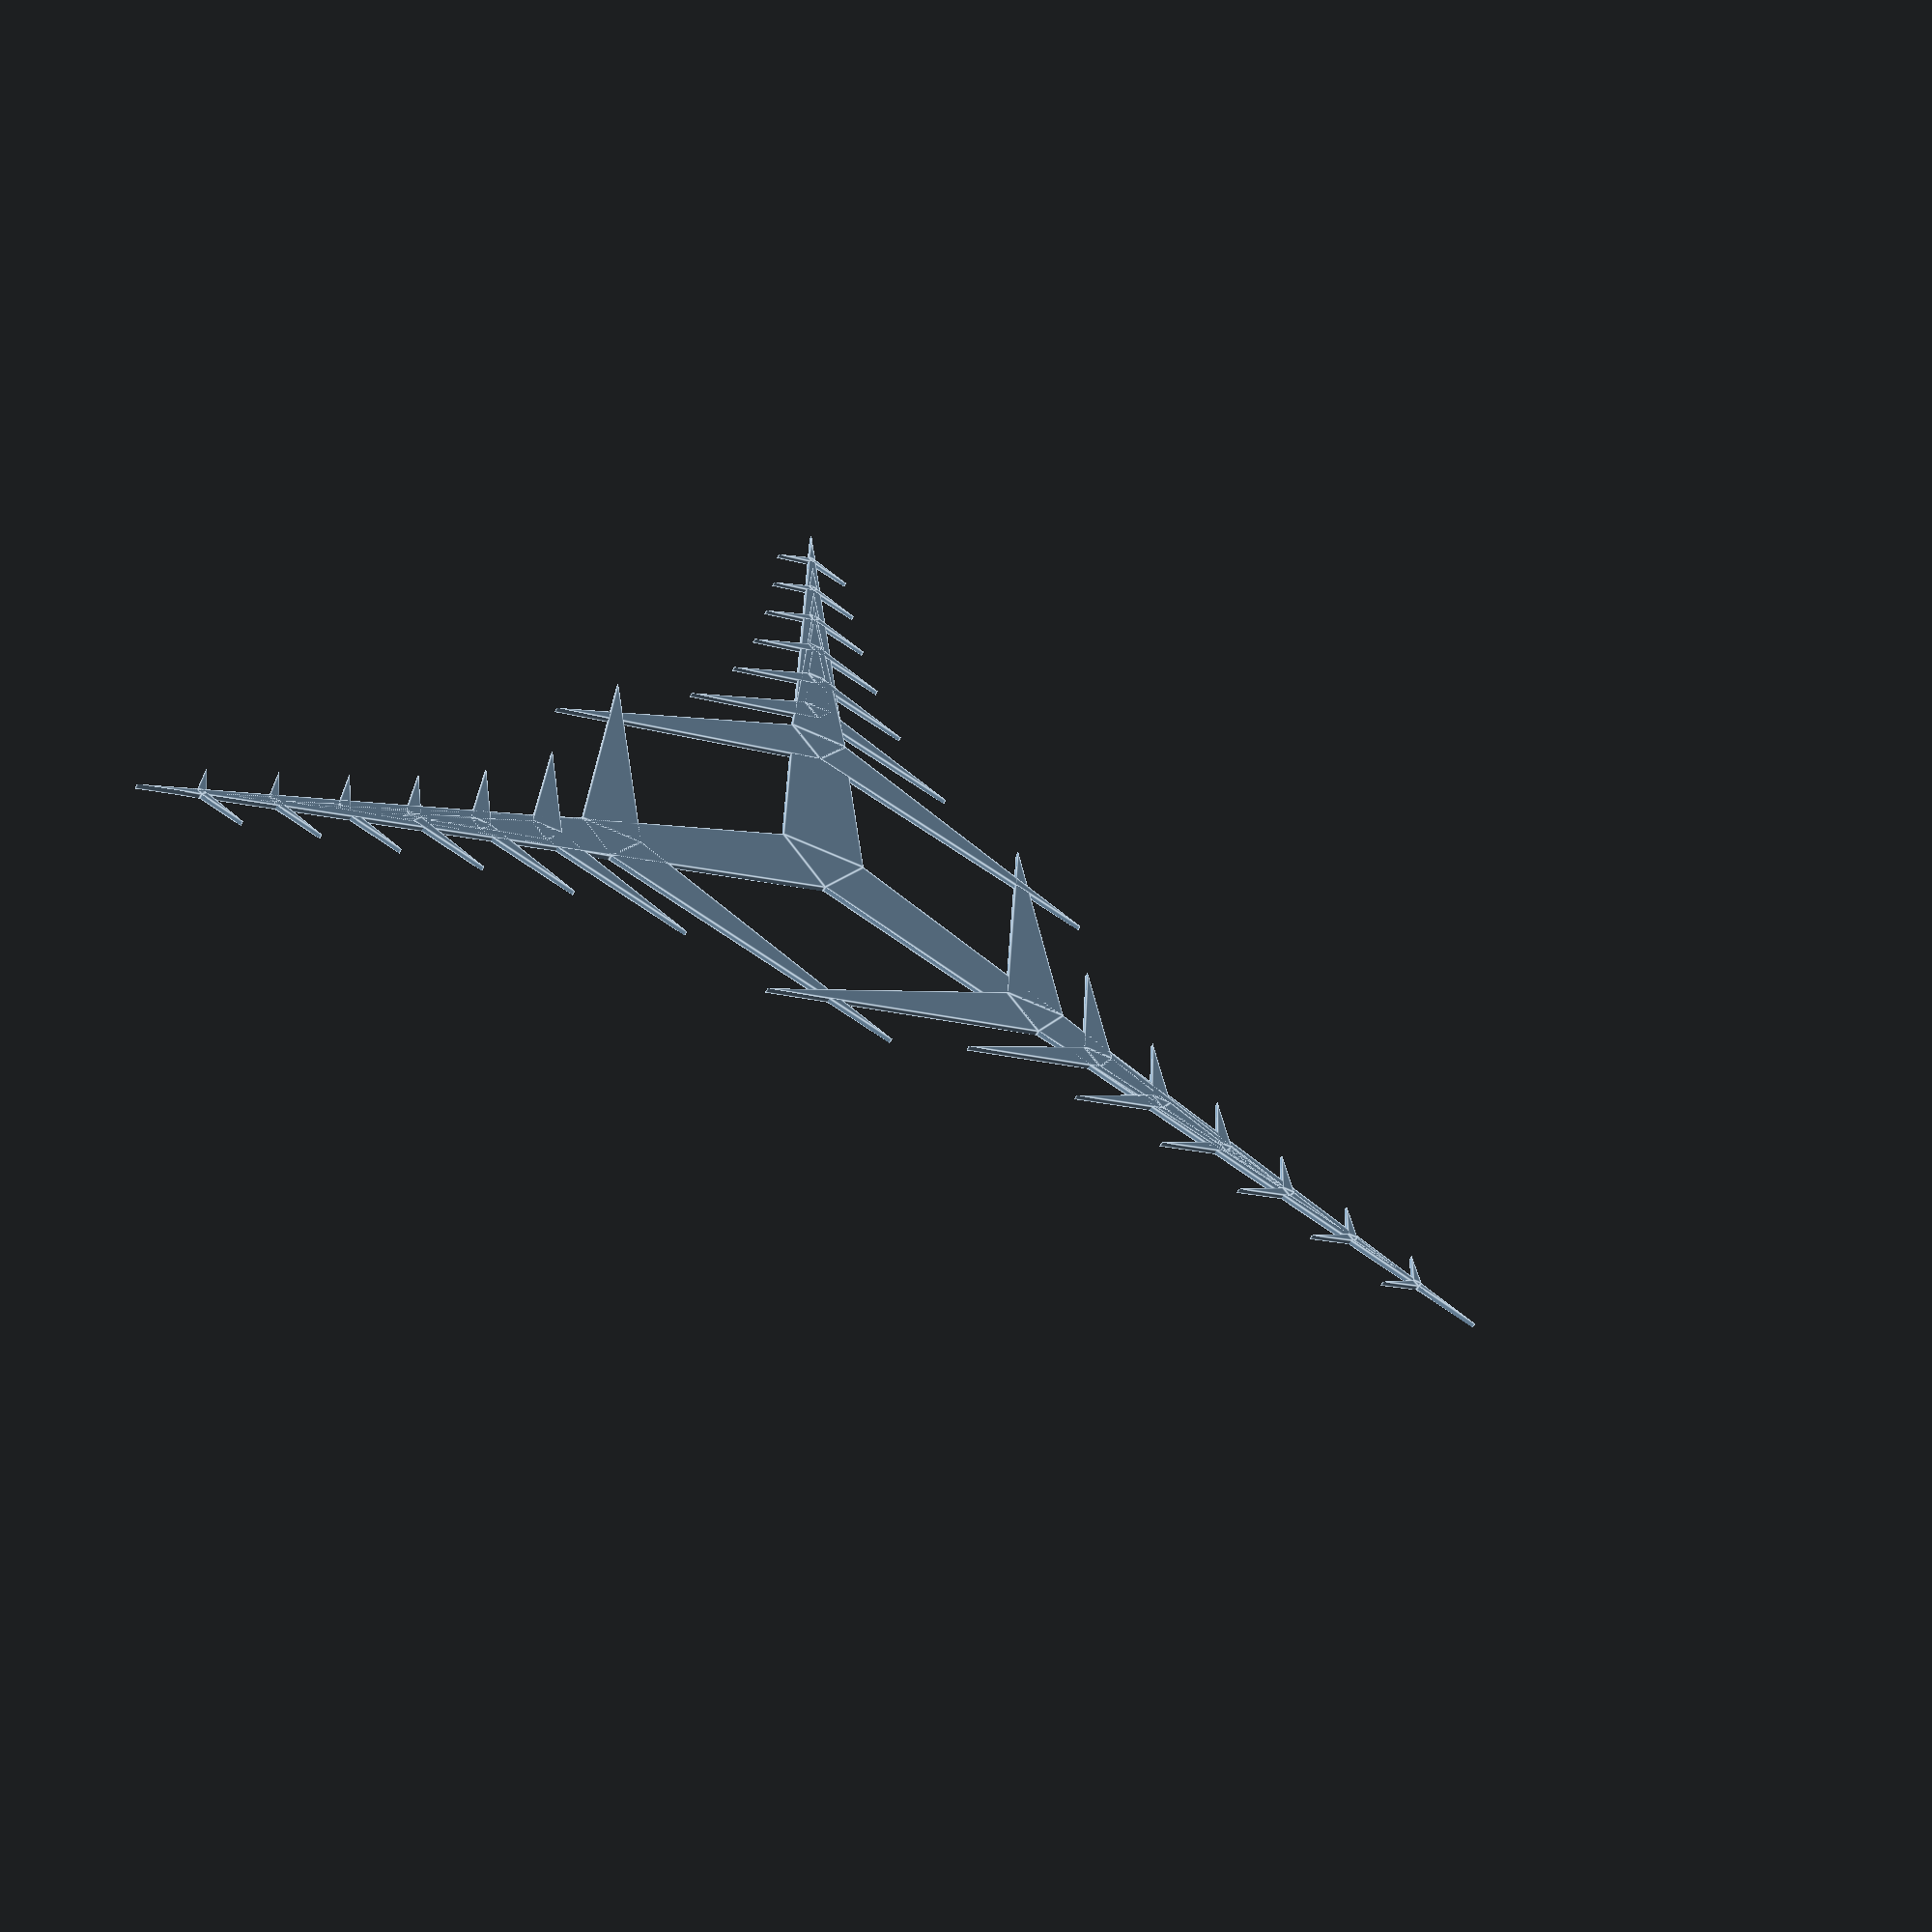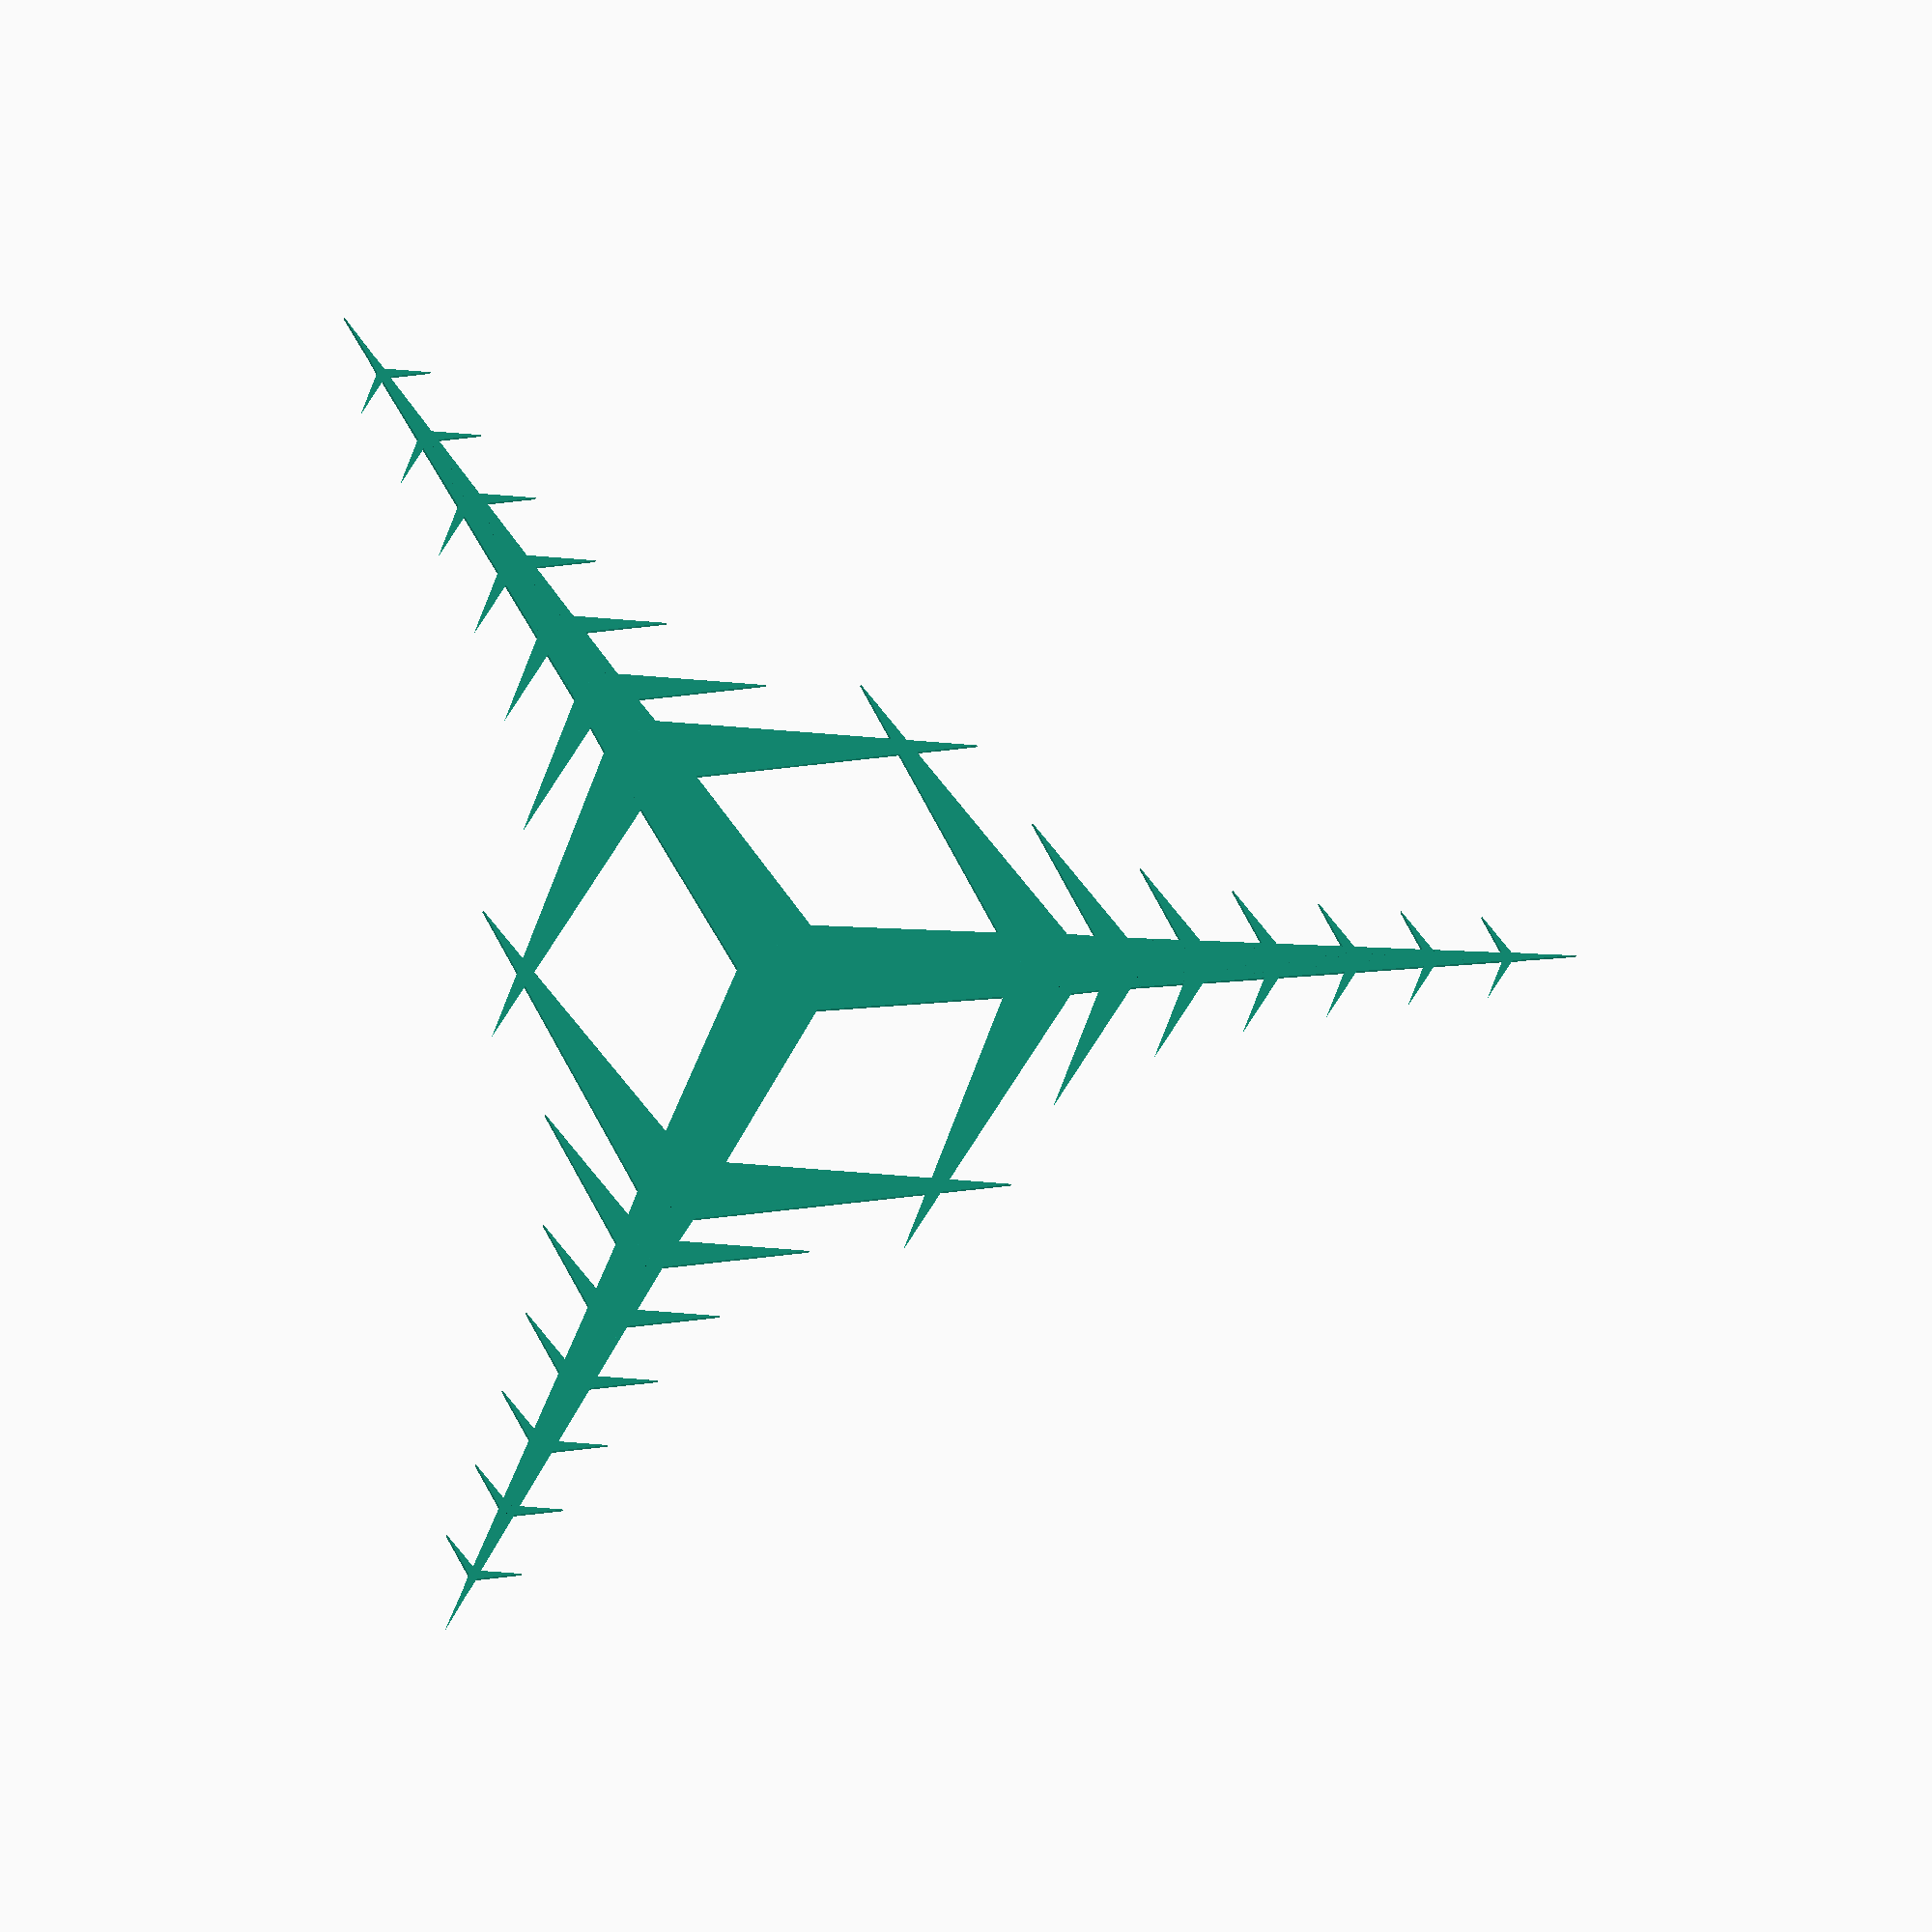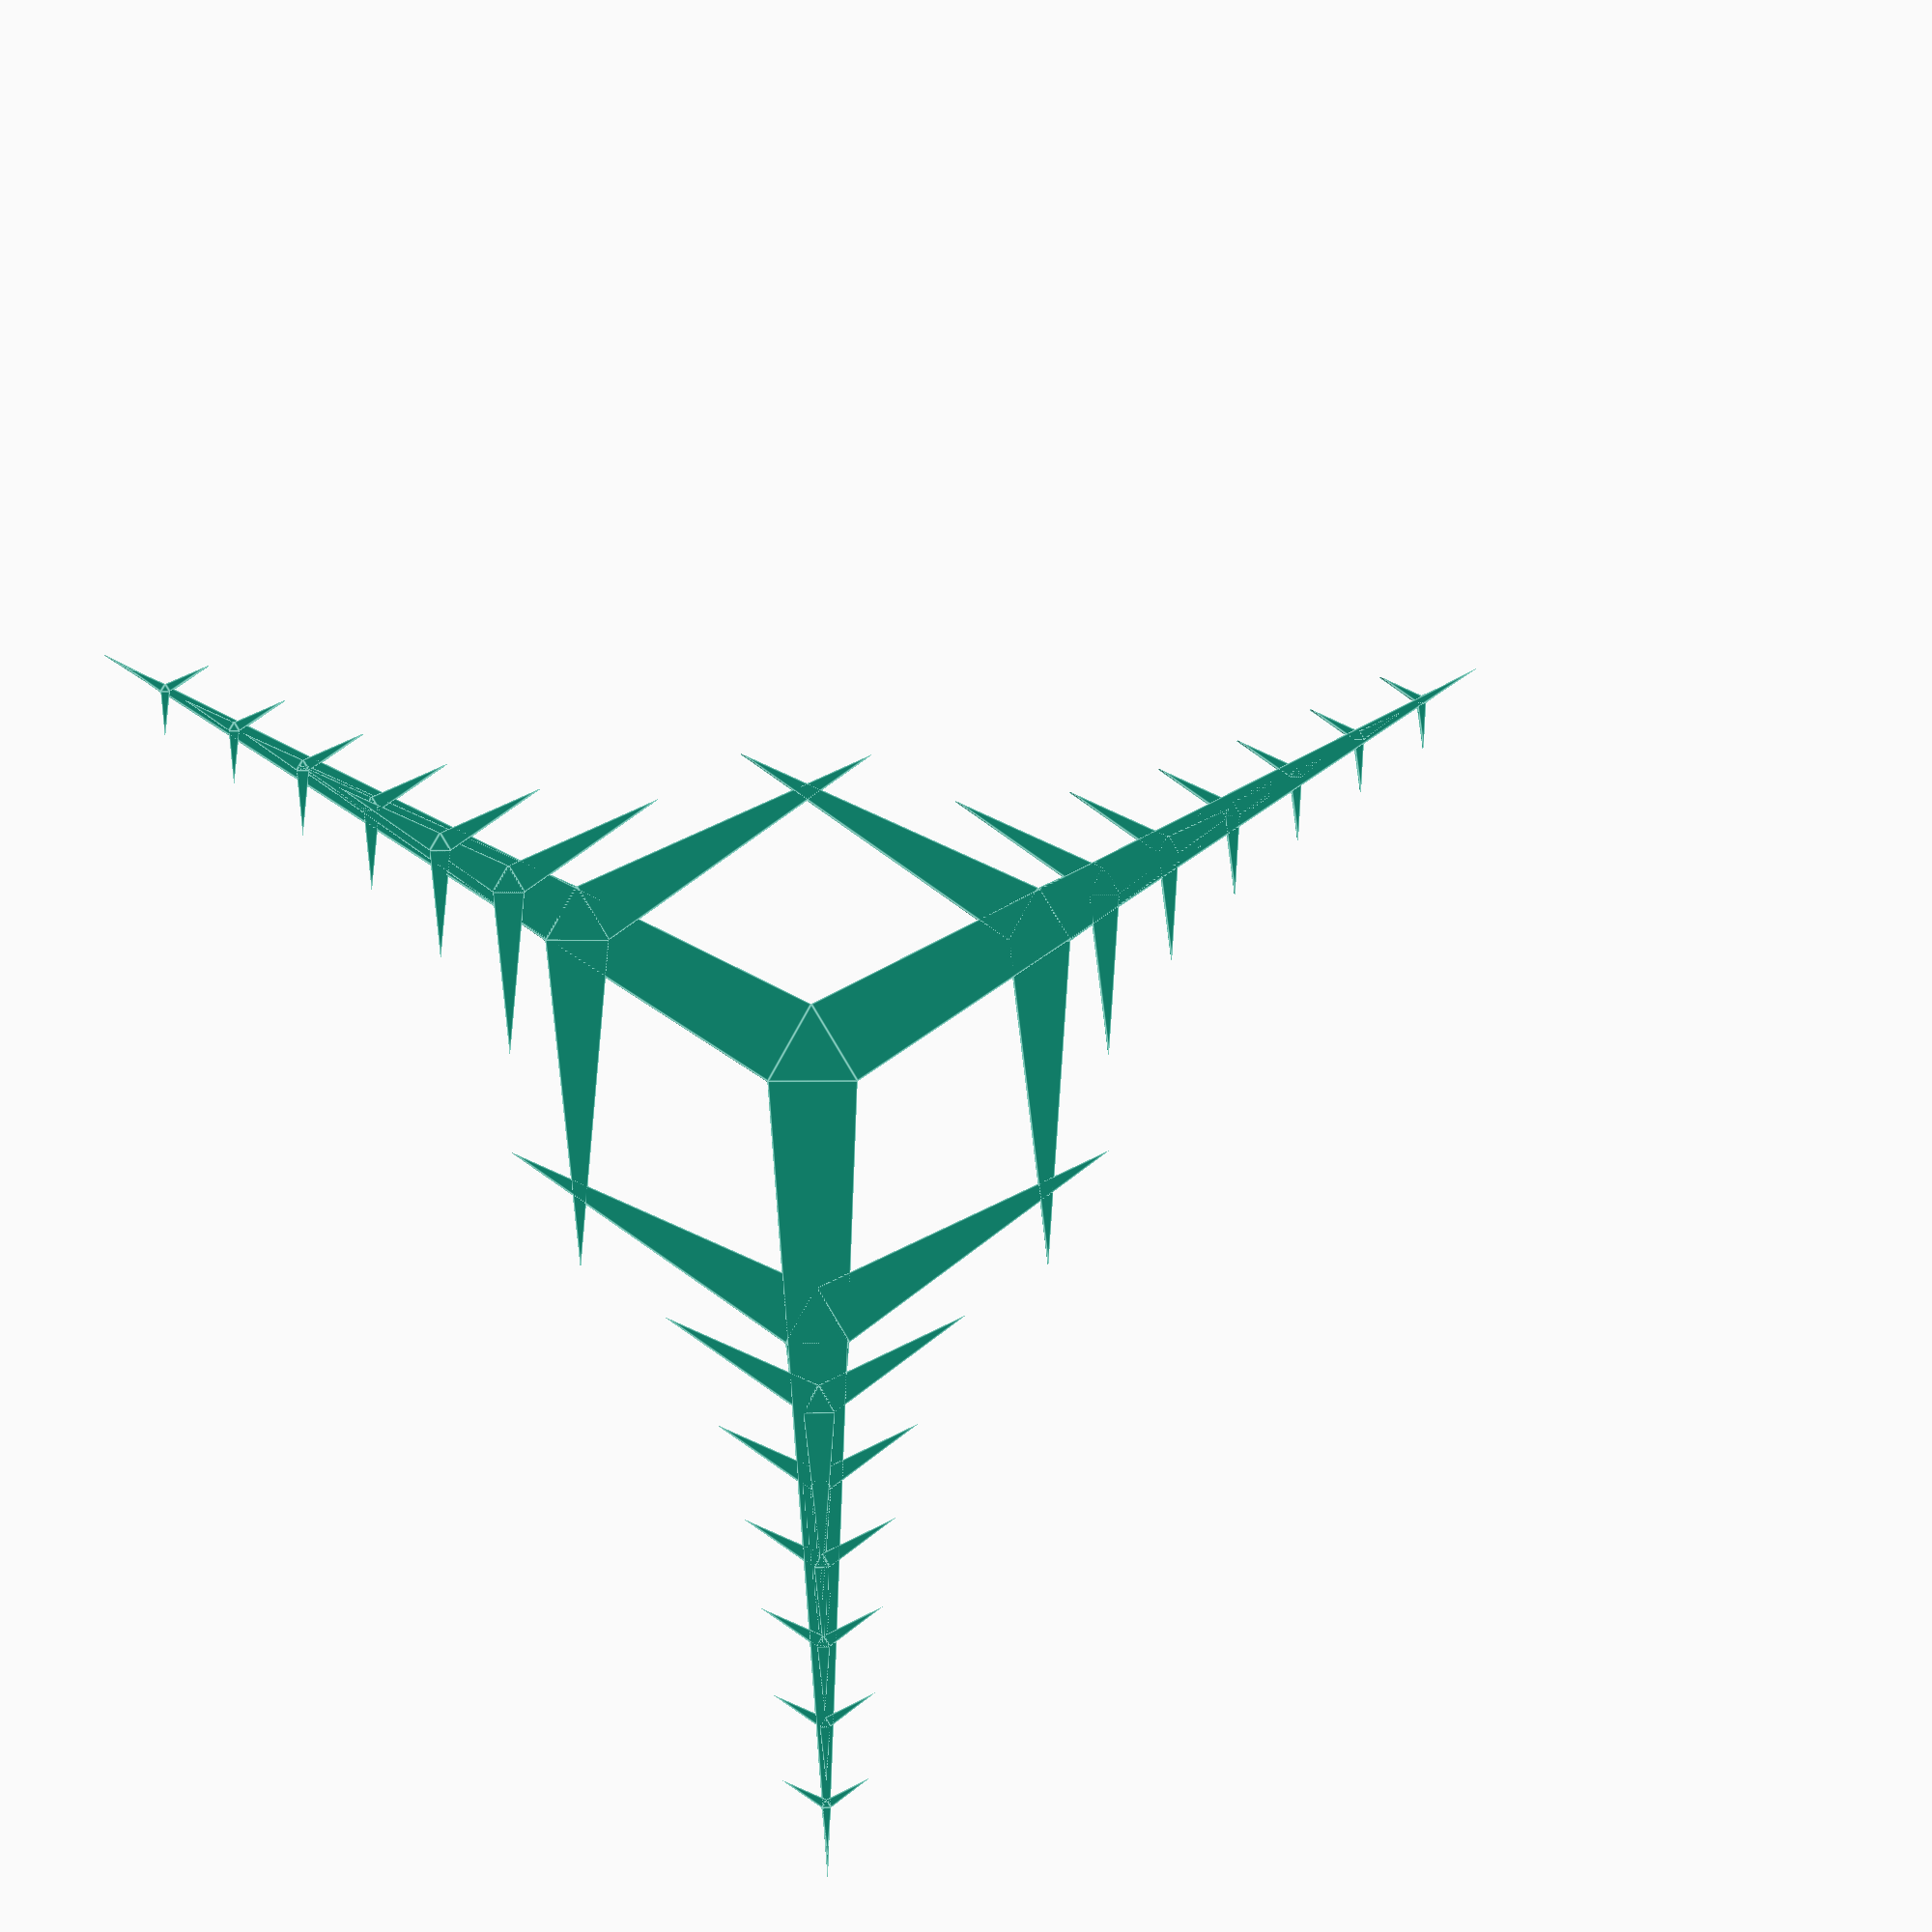
<openscad>
baseX=10;//radius of a 3 sided circle.
baseN=3;//number legs on the base star.
baseStretch=10; //stretch of each 3 sided circle on the base star.

iterations=7;// number of stars on each base arm.
teir1Shift=0.35;//multiplier of where to start first iteration of teir1 stars.

teir1X=1;
teir1N=3;
teir1Stretch=6;

//Don't mess with these unless you really know your trig/geometric formulas and you figured out how this code works.
triCircleBase=(baseX*sin(180/baseN)/(sin(60)));
baseRadius=2*(baseStretch*triCircleBase/2+baseX*(cos(180/baseN))+triCircleBase*(cos(180/3))-triCircleBase/2)-baseX*(cos(180/baseN));

//////////////////////////////polyNstar//////////////////////////////////
module polyNstar(x,n,triStretch)
{
triCircle=(x*sin(180/n)/(sin(60)));
trans=triStretch*triCircle/2+x*(cos(180/n))+triCircle*(cos(180/3))-triCircle/2;


union()
{
	rotate([0,0,360/(2*n)])circle(x,$fn=n);

	for(i=[0:n])

	rotate([0,0,i*360/n])translate([trans,0,0])
	scale([triStretch,1,1])
	circle(triCircle,$fn=3);
}
}
/////////////////////////////////////////////////////////////////////////

polyNstar(baseX,baseN,baseStretch);
for(i=[0:baseN])
{
	rotate([0,0,i*360/baseN])

	for(i=[1:iterations])
		translate([i*baseRadius/iterations+teir1Shift*baseRadius,0,0]) 
		//Switch these to try something new.
		polyNstar(teir1X*iterations/i,teir1N,teir1Stretch);
		//polyNstar(teir1X*i/iterations,teir1N,teir1Stretch);
}




</openscad>
<views>
elev=241.9 azim=207.2 roll=206.4 proj=p view=edges
elev=19.0 azim=184.2 roll=170.5 proj=o view=wireframe
elev=189.9 azim=148.6 roll=188.3 proj=p view=edges
</views>
